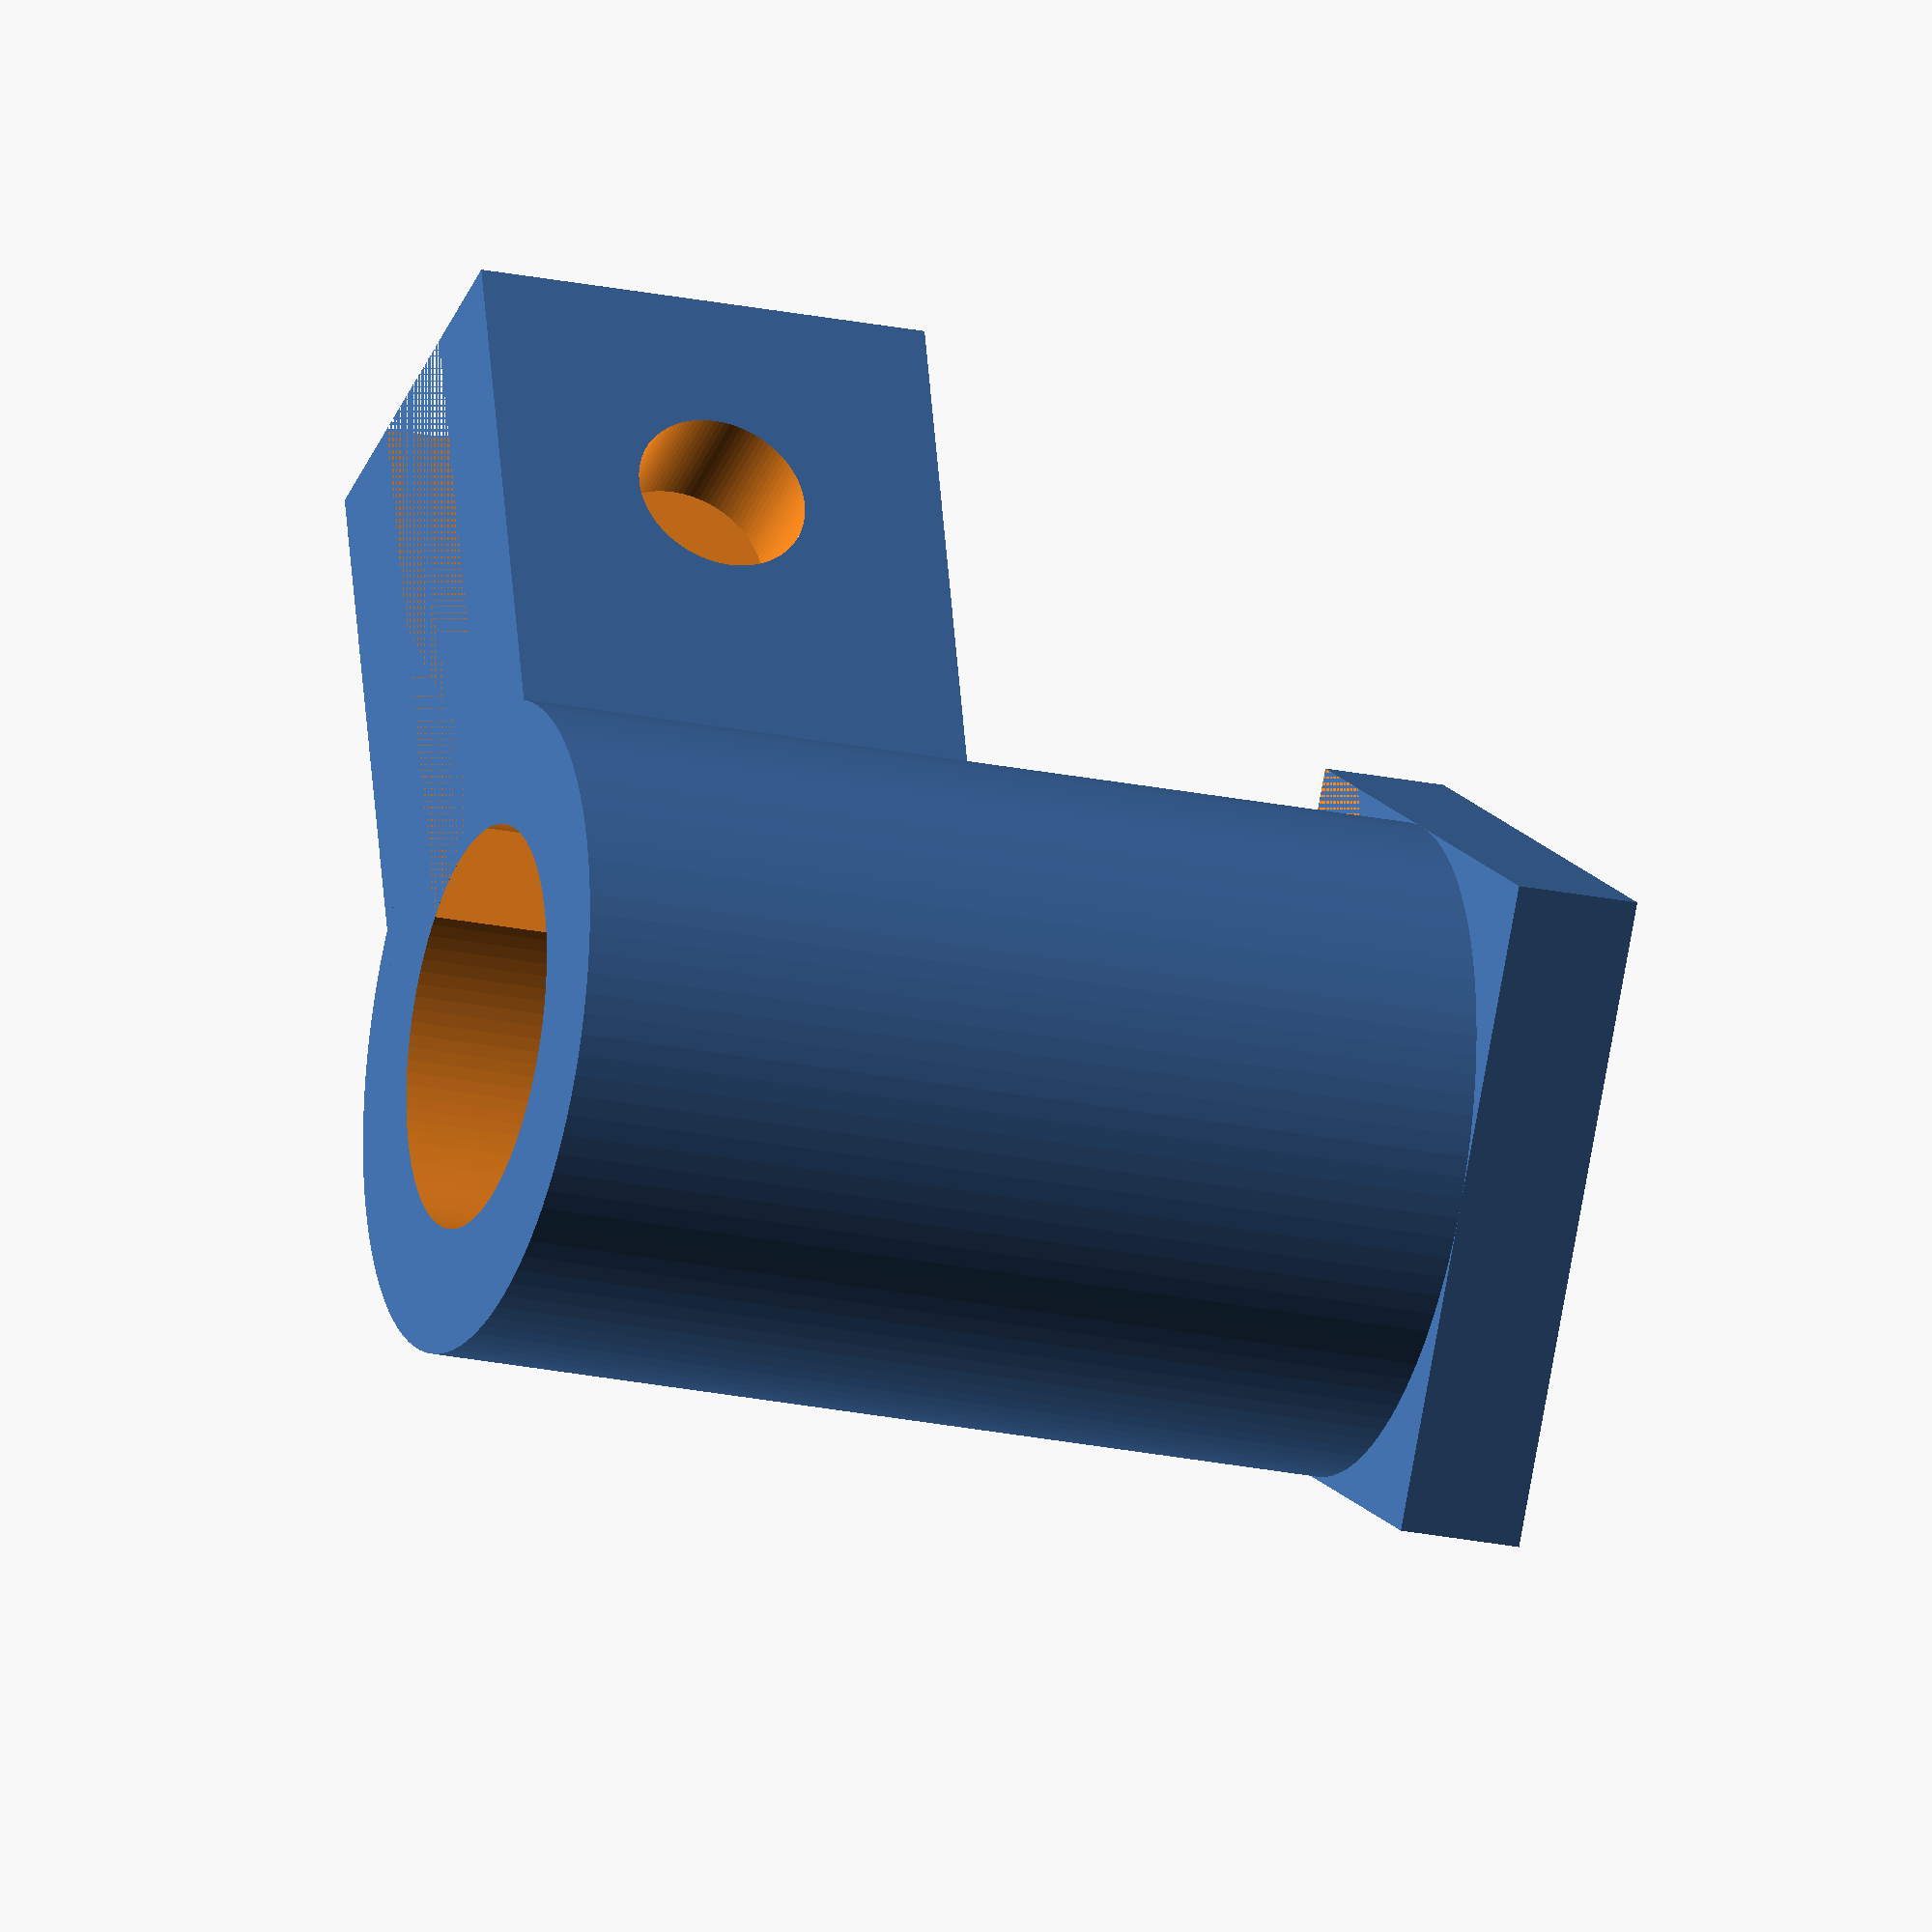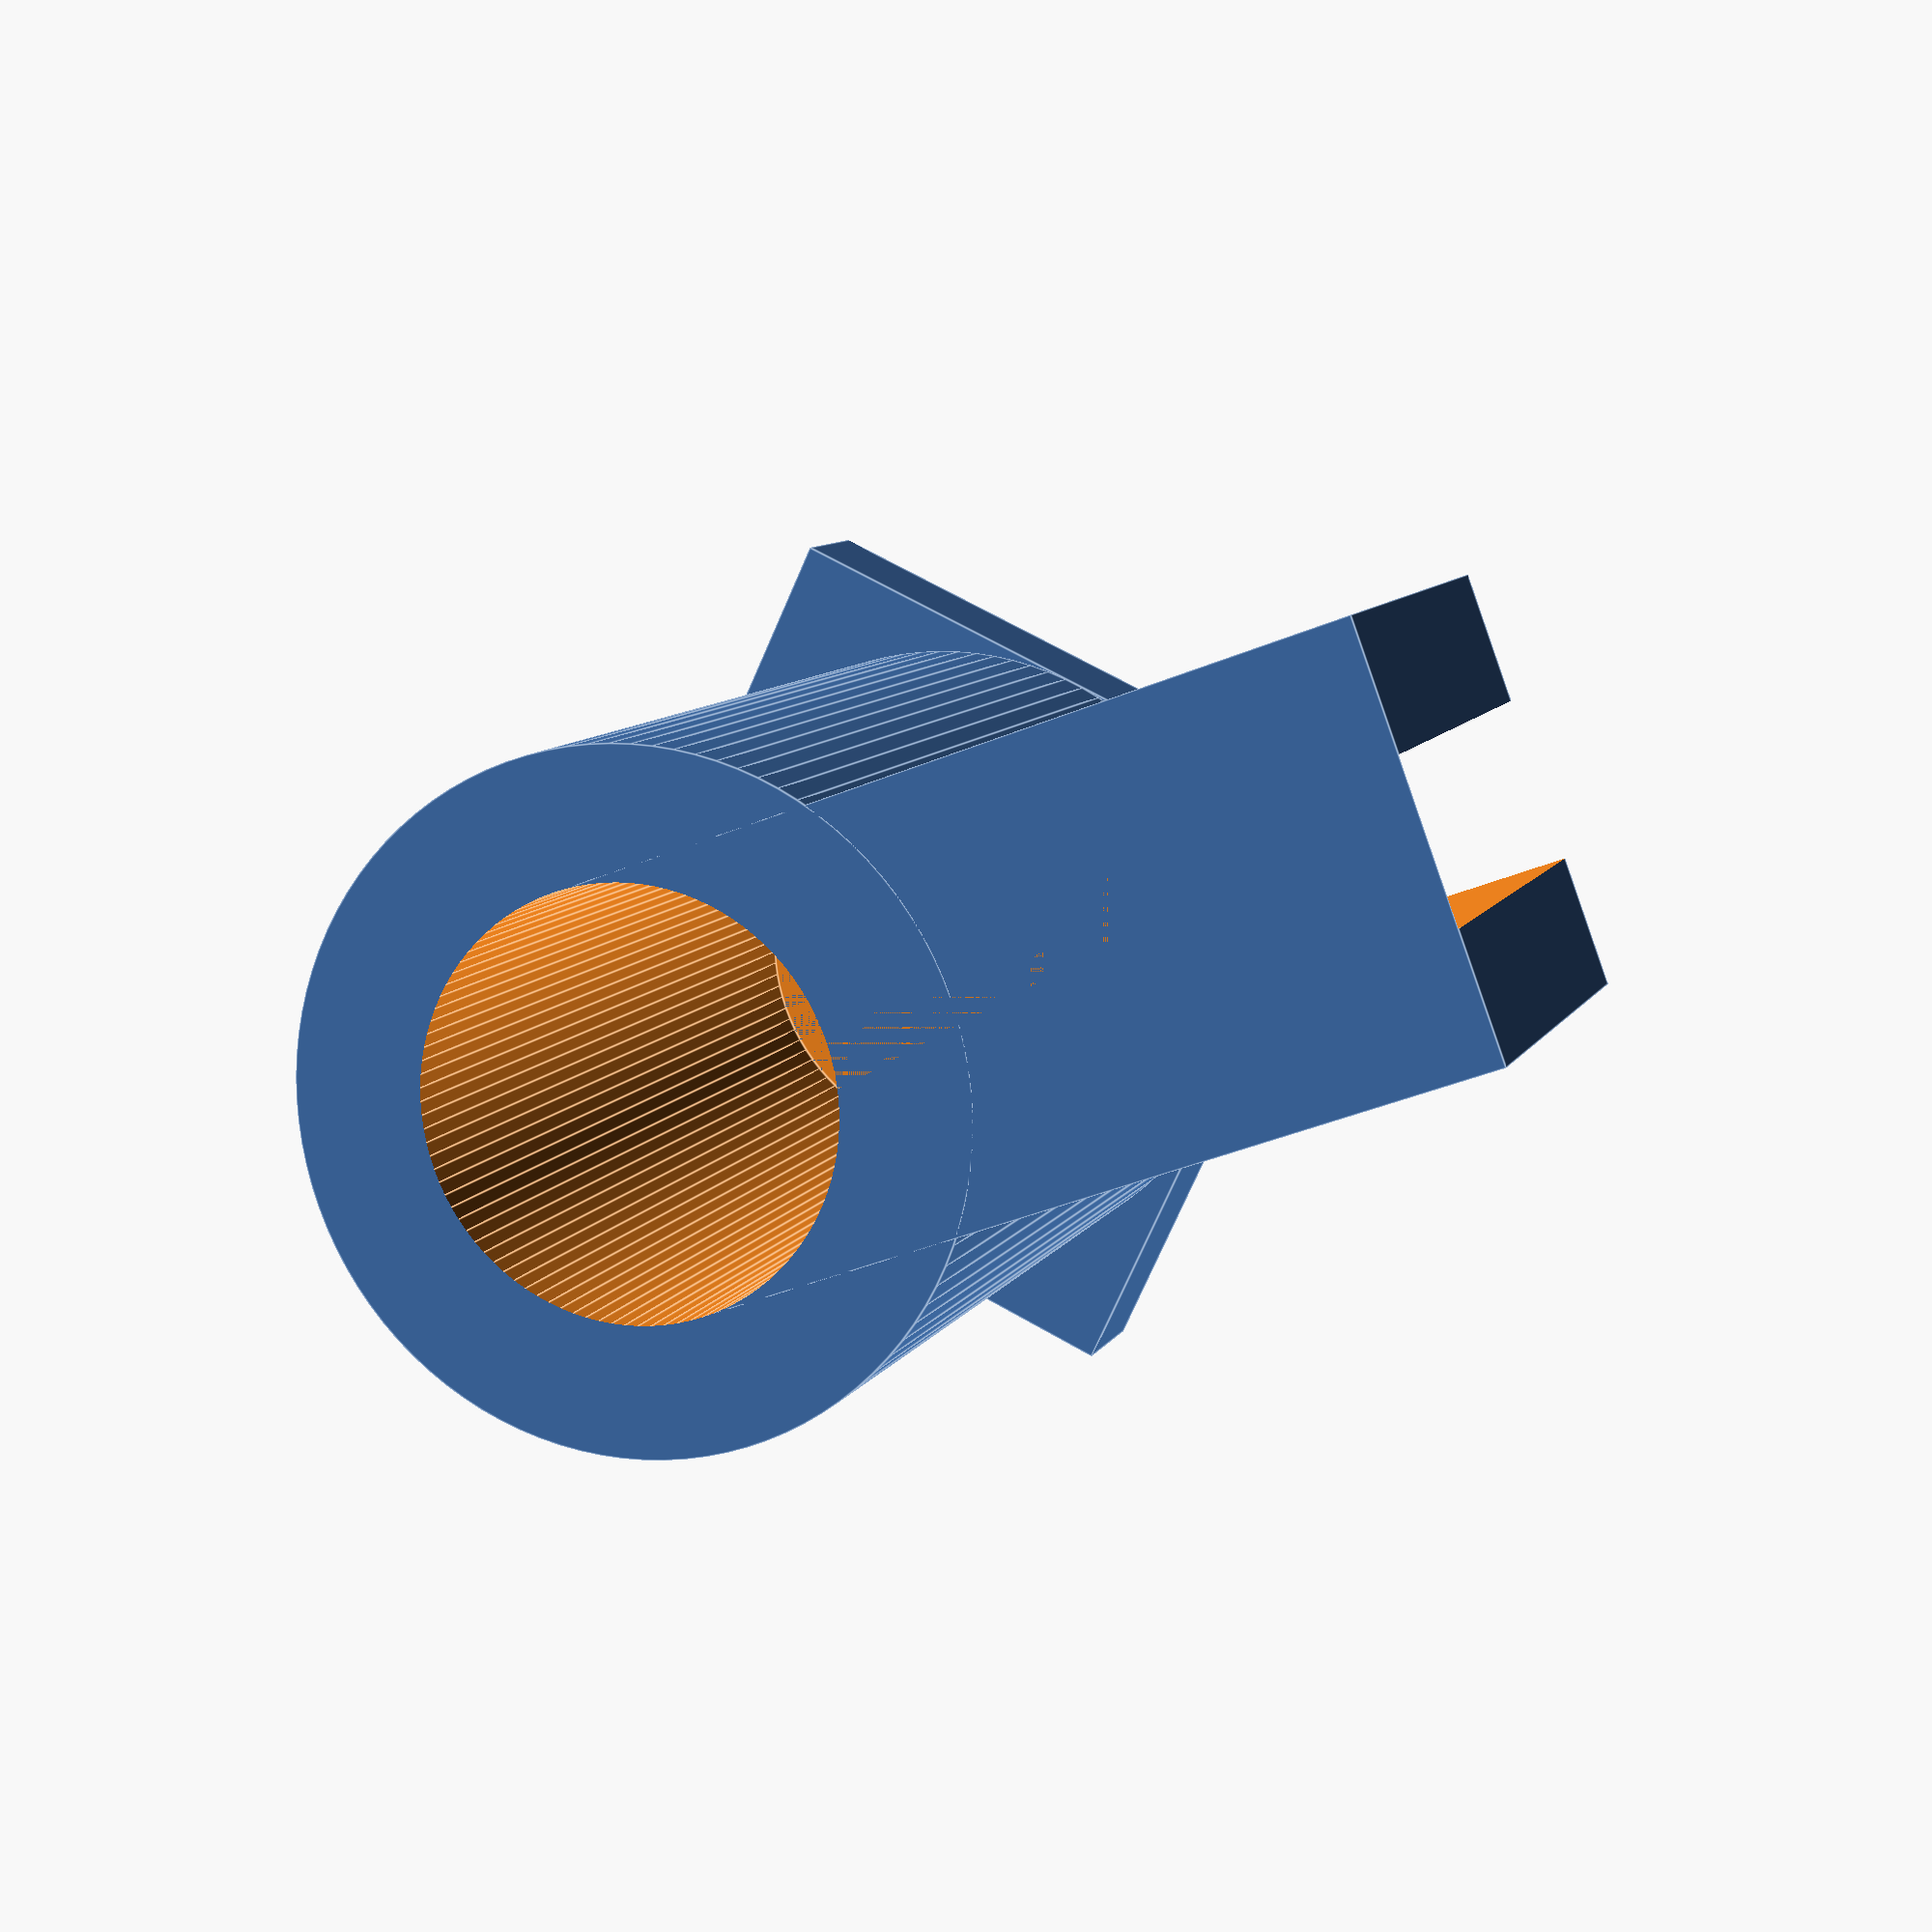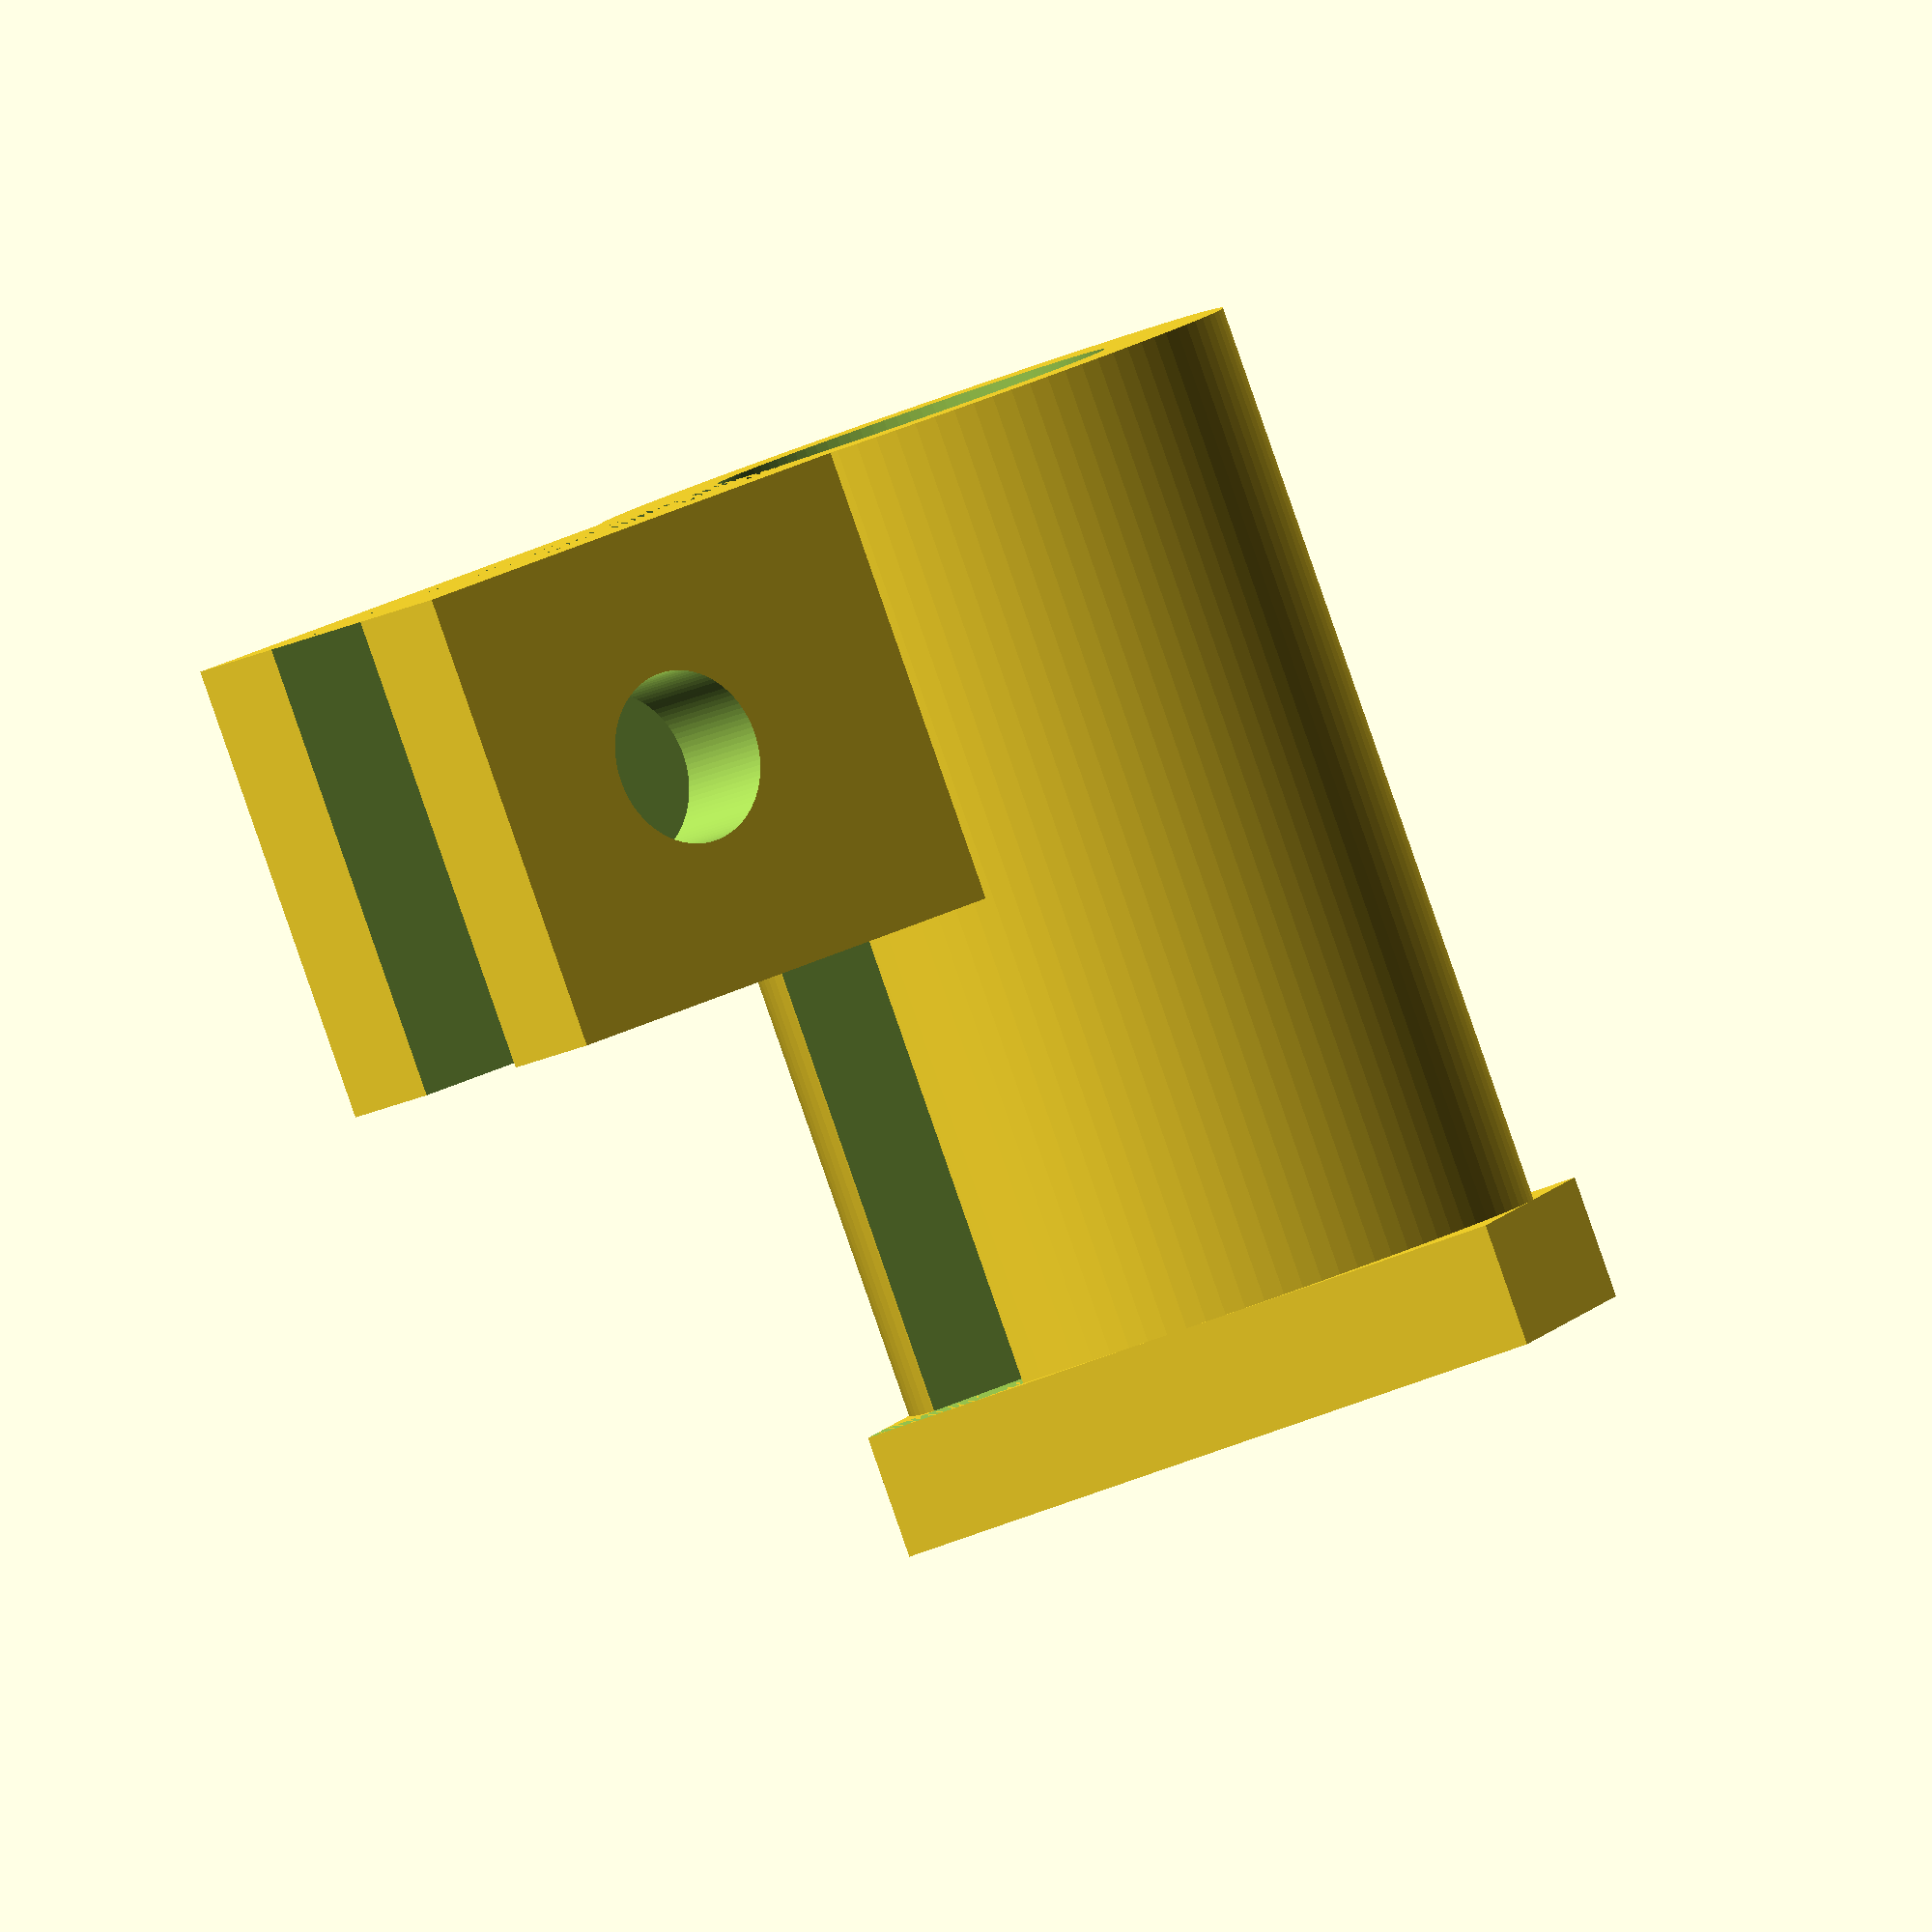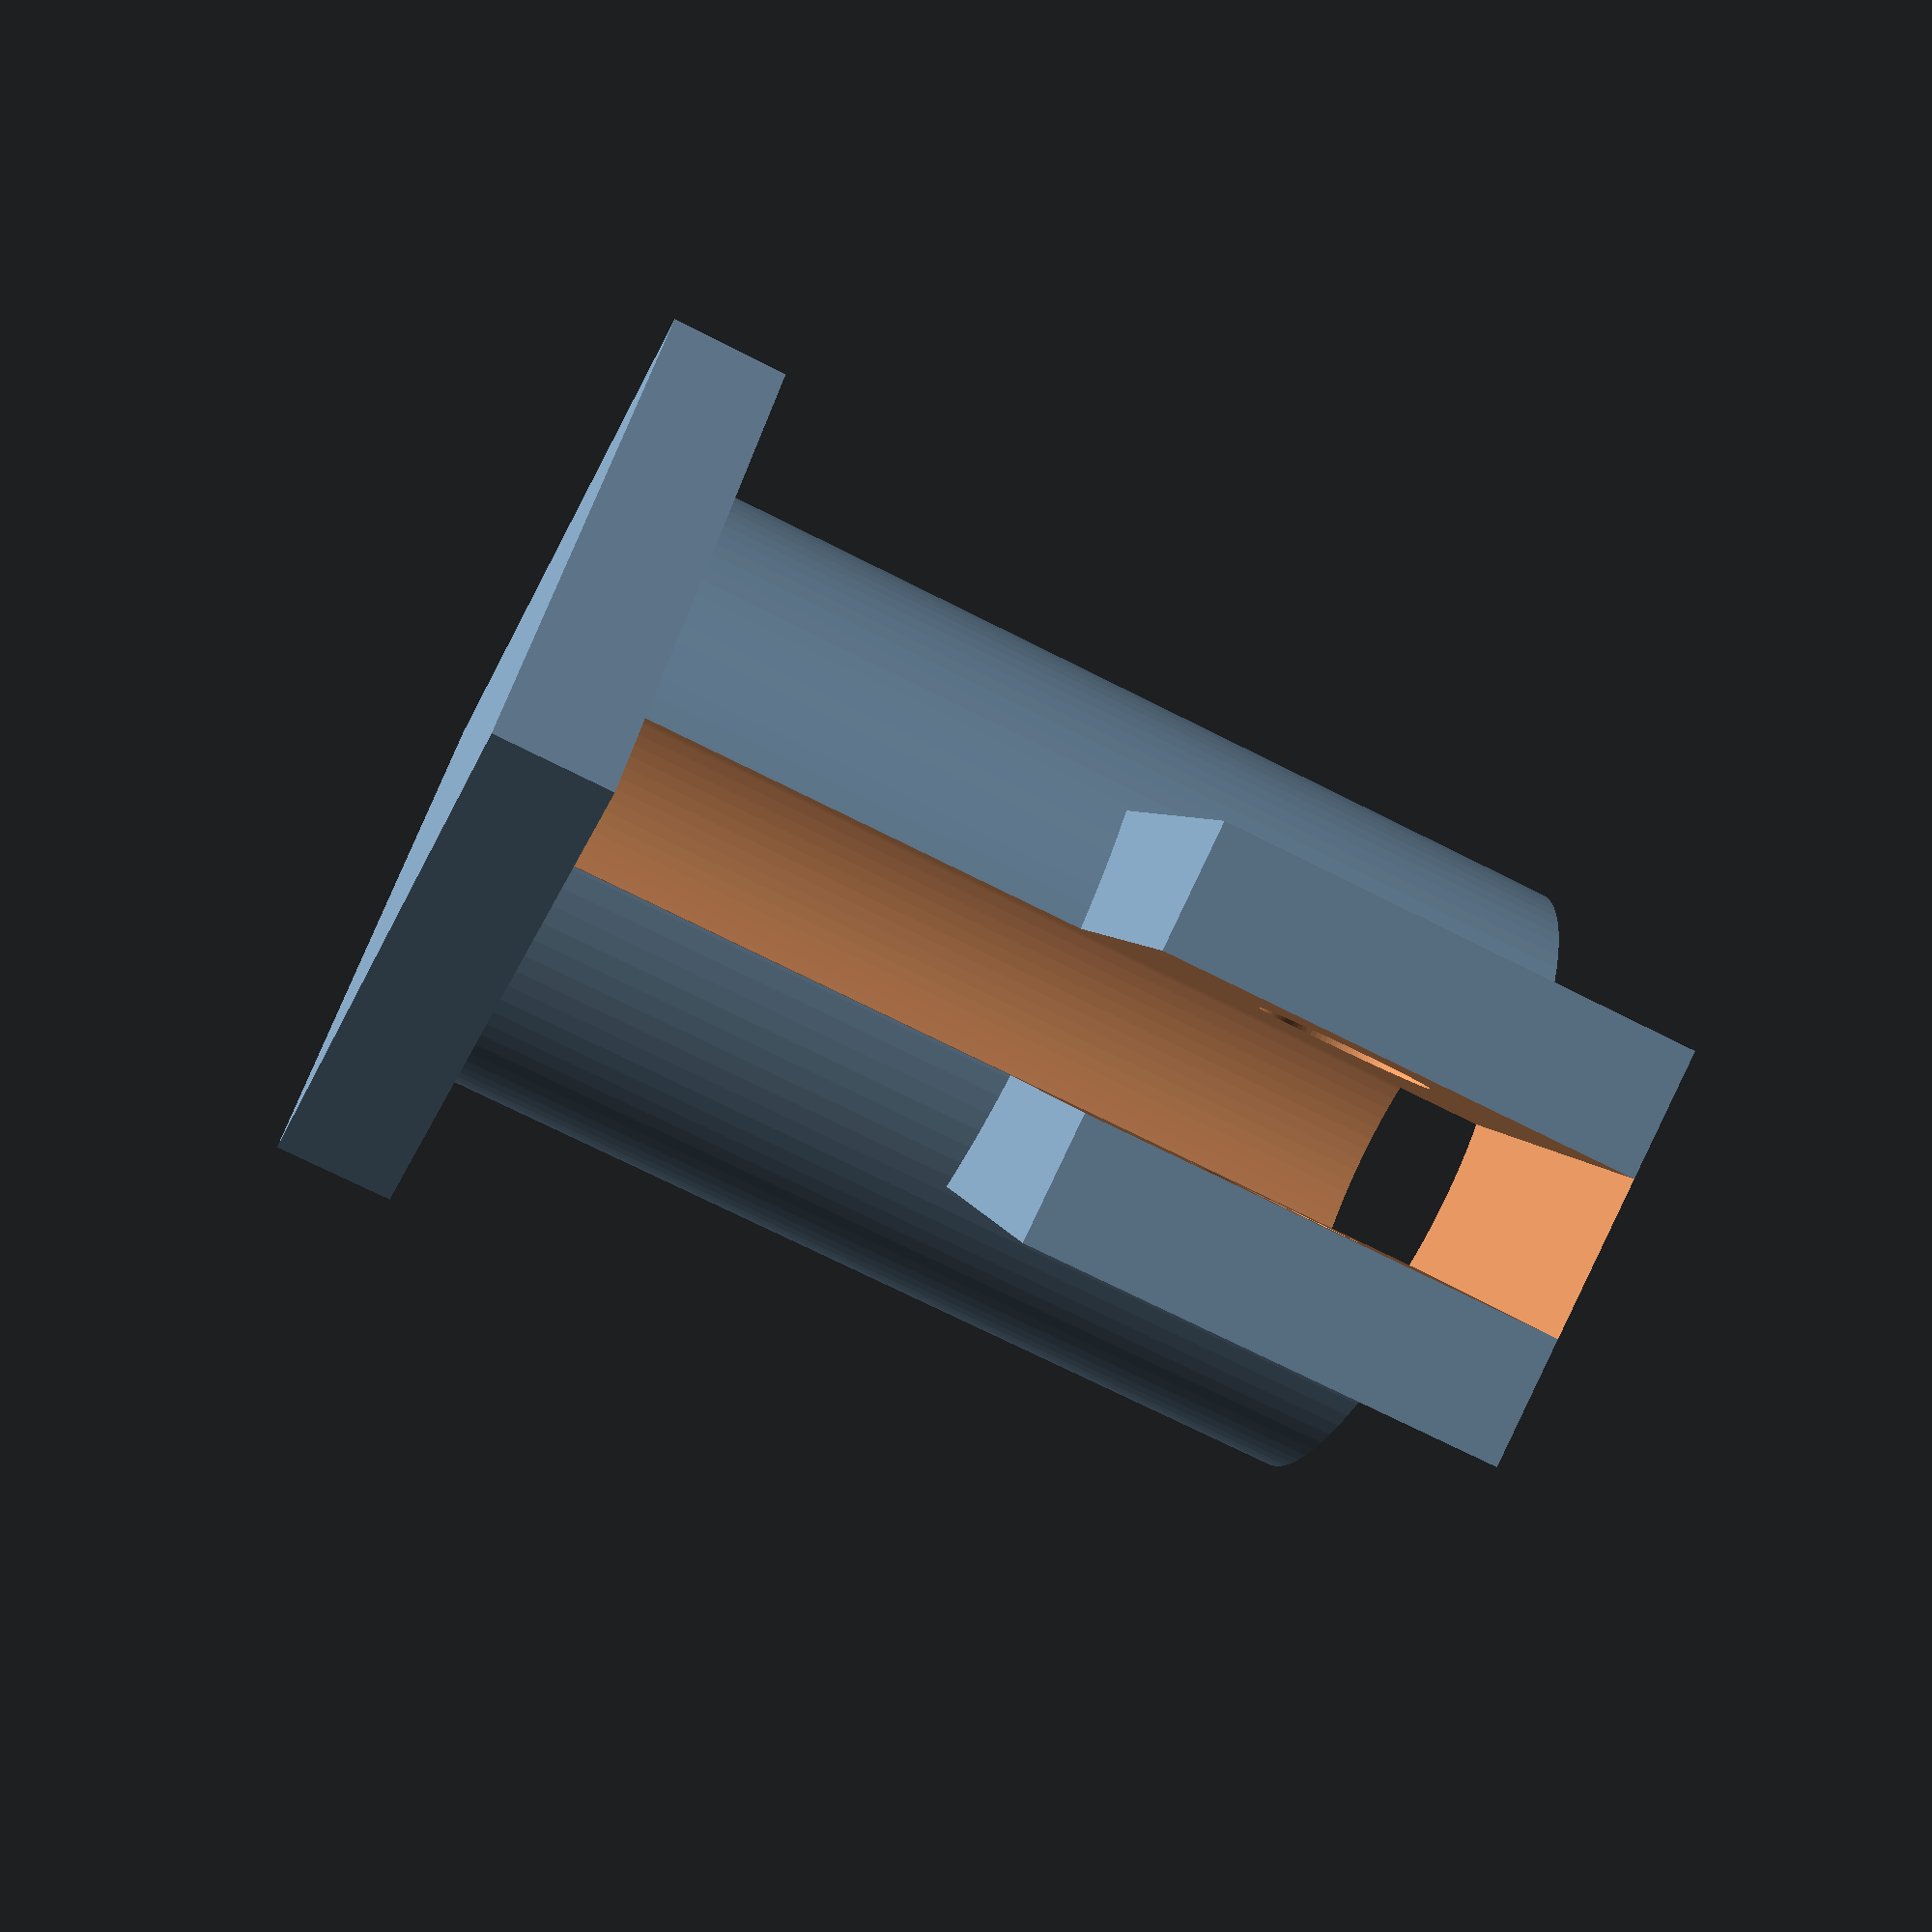
<openscad>
cube_size = 30;
rod_diameter = 13;
tab_width = 4; 
gap_width = 5;
rod_height = 30;
wall_width = 4;

module rod_holder(){
    translate([0,0,wall_width])
    difference(){
    union(){
        difference(){
        translate([-tab_width - gap_width/2, 0, 15])
        cube([2 * tab_width + gap_width, 25, 15]);
            
        translate([-50, 25/2 + 5,15 + 15/2])
        rotate([0, 90, 0])
        cylinder(r=2.8, h = 100, $fn=100);
            
        }
        cylinder(r=rod_diameter/2 + wall_width, h=30, $fn=100);
    }
    cylinder(r=rod_diameter/2, h=31, $fn=100);
    translate([-2.5, 0, 0])
    cube([5, 30, rod_height]);
    }


        
}
rotate([0,0,45])
translate([-(rod_diameter/2 + wall_width), -(rod_diameter/2 + wall_width), 0])
    cube([rod_diameter + 2 * wall_width, ,rod_diameter + 2 * wall_width,4]);
rod_holder();
</openscad>
<views>
elev=202.3 azim=166.4 roll=110.1 proj=o view=solid
elev=171.0 azim=249.8 roll=162.0 proj=p view=edges
elev=268.5 azim=53.2 roll=160.8 proj=o view=solid
elev=72.1 azim=196.8 roll=243.2 proj=p view=wireframe
</views>
